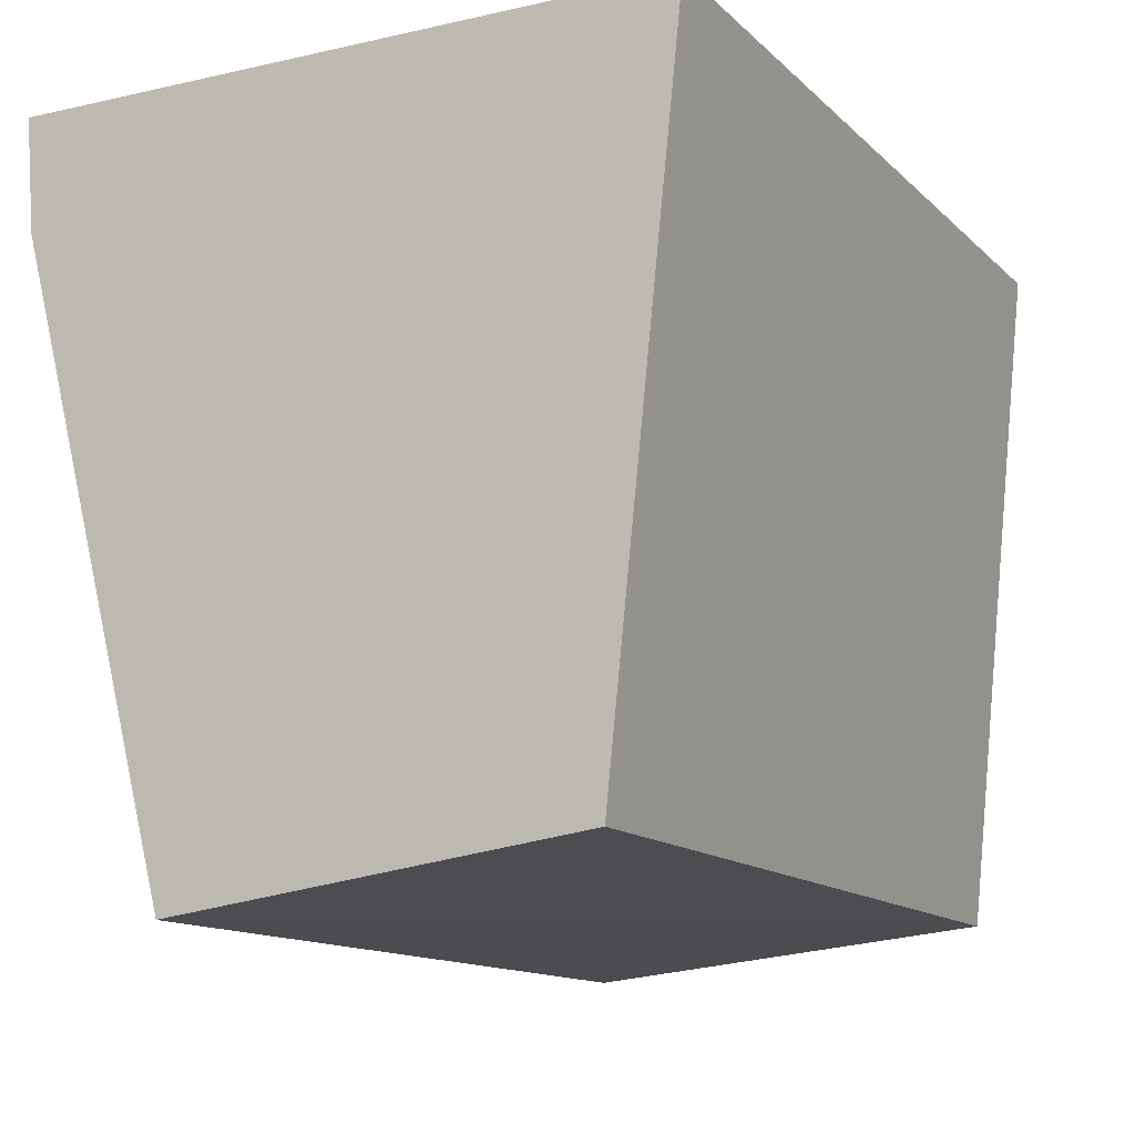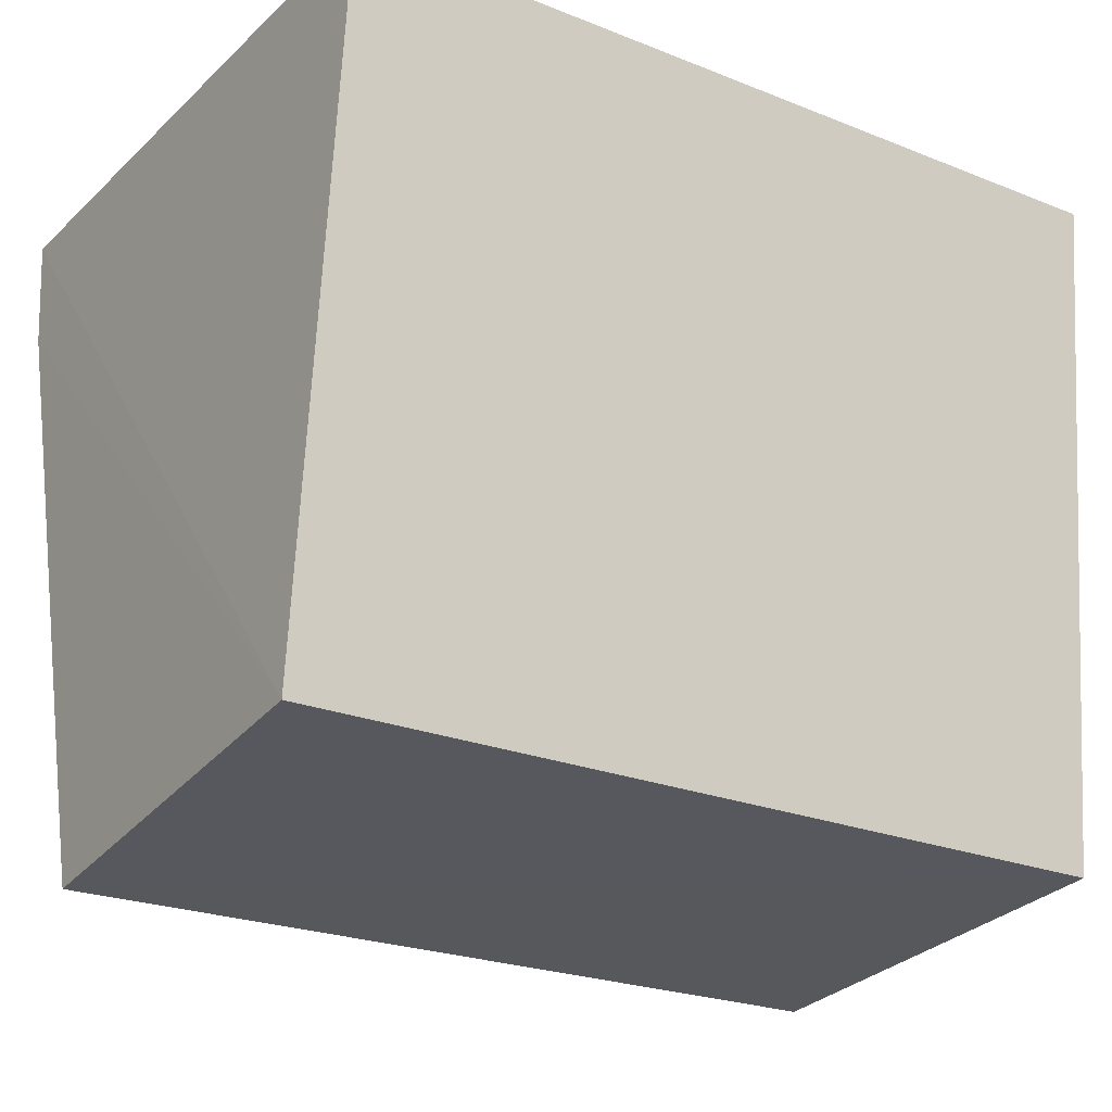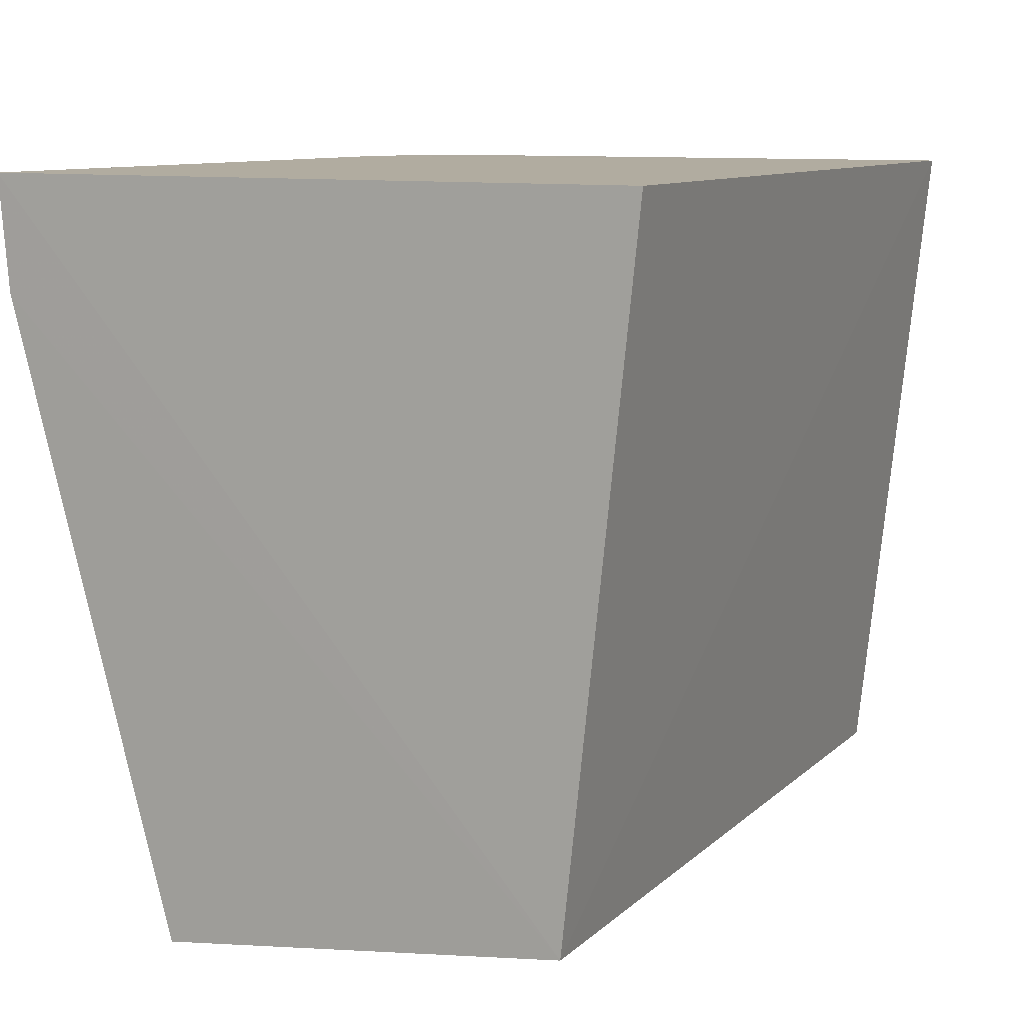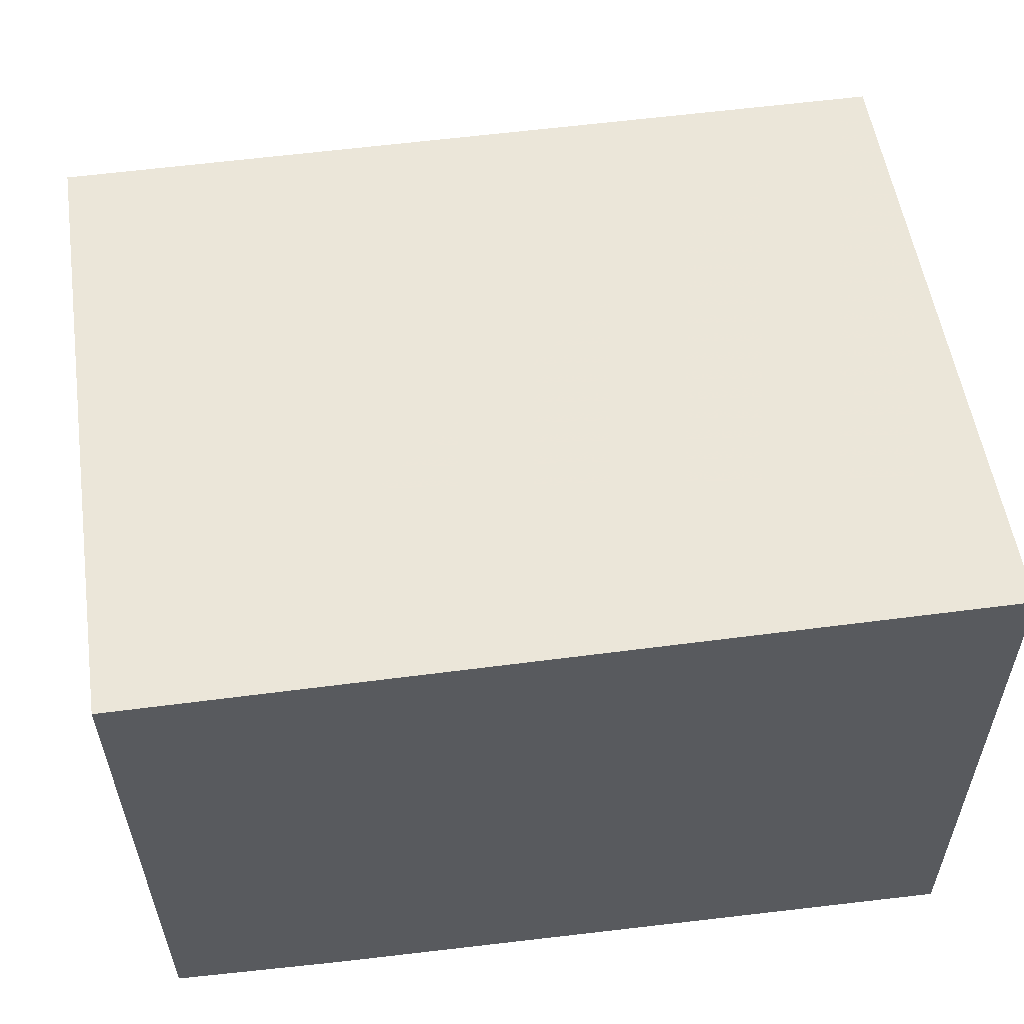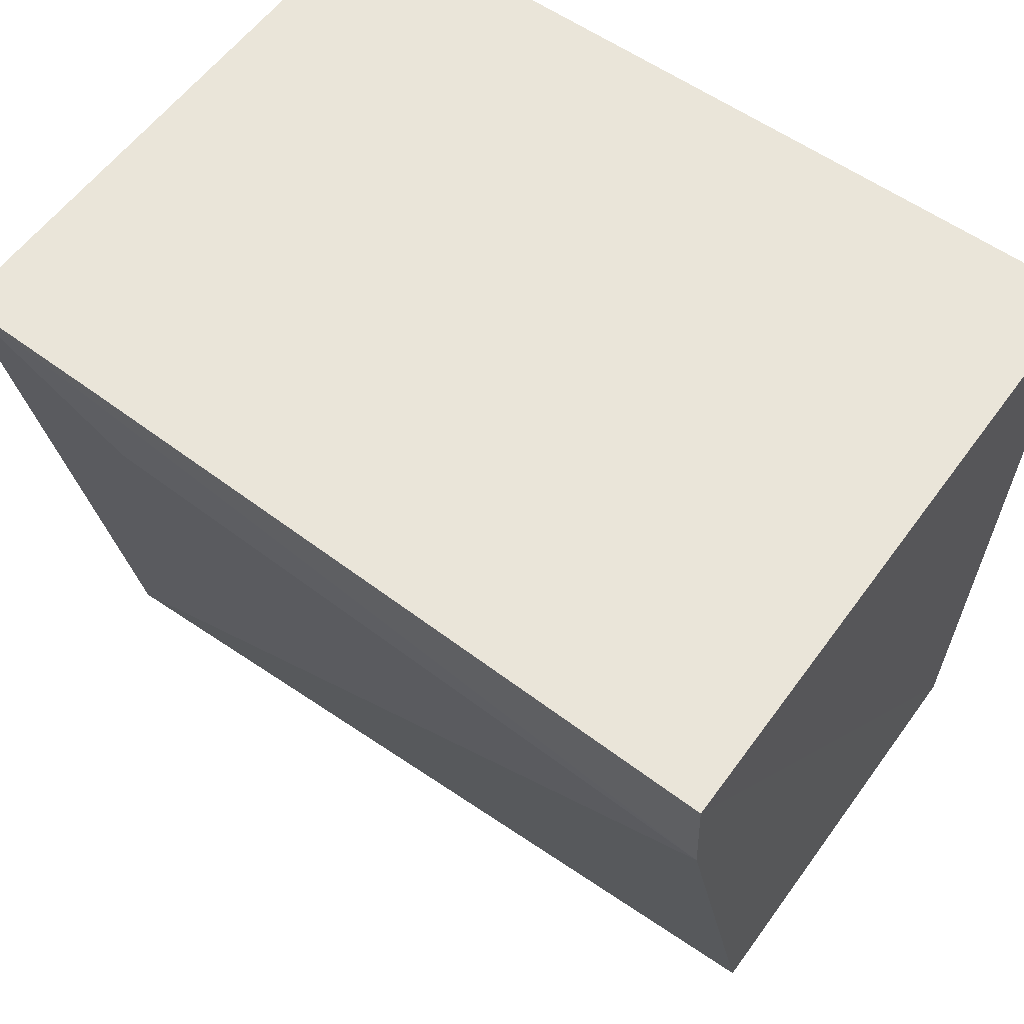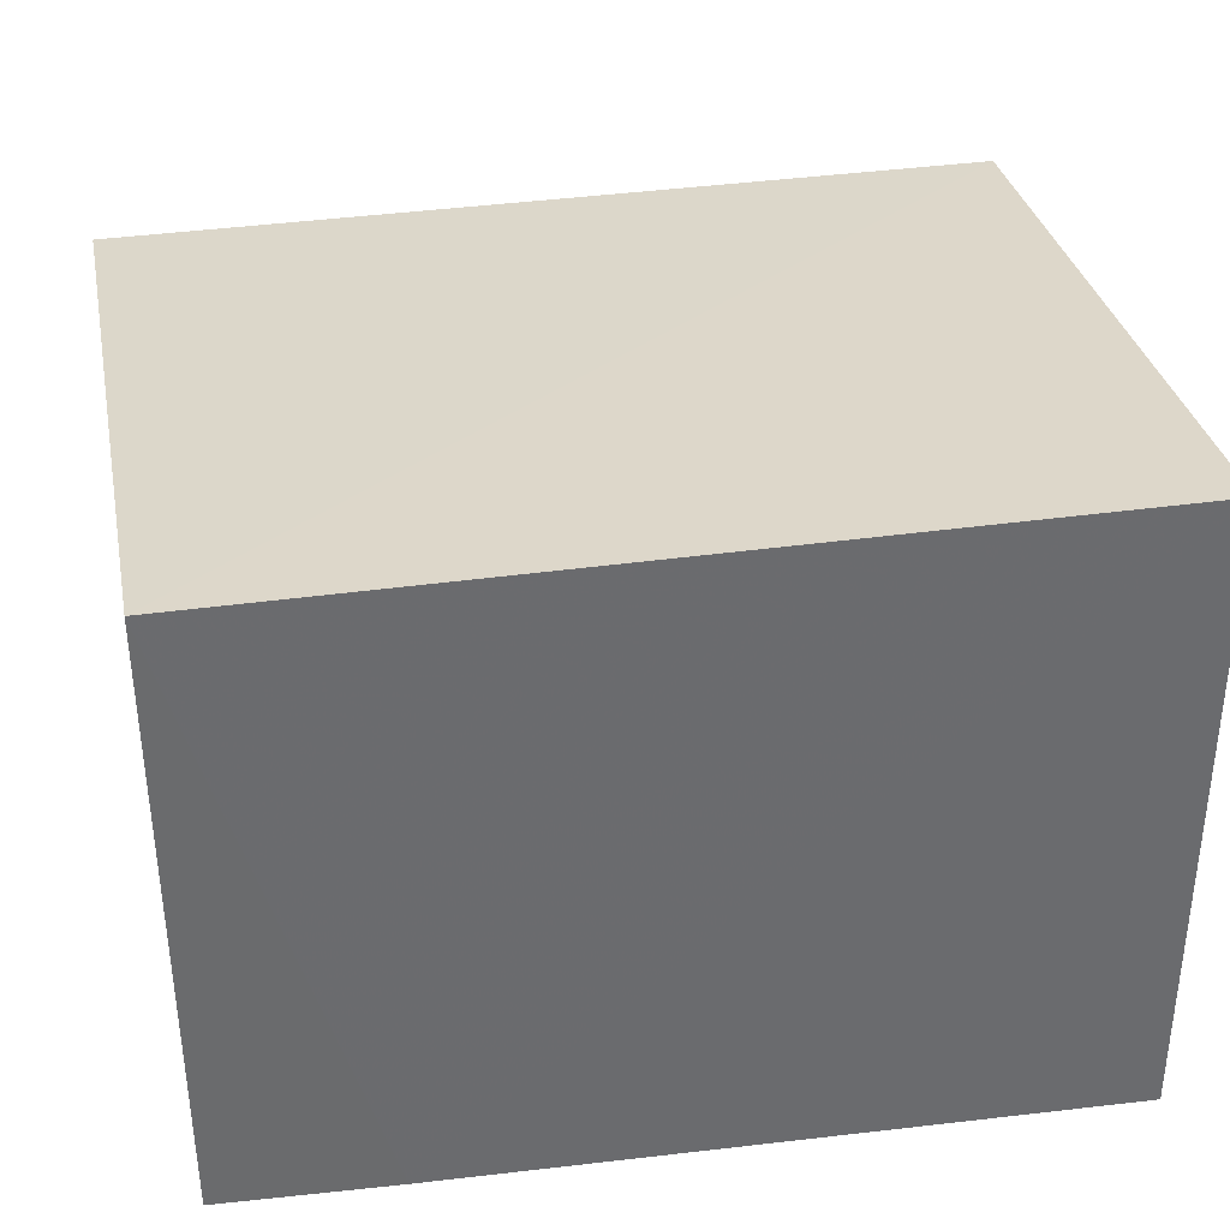
<metadata>
{"format":"obj","ext":"obj","renderer":"f3d","projection":"perspective","resolution":1024,"background":"white","views":[{"elev":-13.2,"azim":-62.3,"up":"+Y"},{"elev":-23.5,"azim":-33.7,"up":"+Y"},{"elev":10.0,"azim":-64.0,"up":"+Y"},{"elev":57.5,"azim":172.3,"up":"+Z"},{"elev":58.2,"azim":-143.9,"up":"+Y"},{"elev":37.2,"azim":169.9,"up":"+Z"}]}
</metadata>
<code>
v 0.03544 -0.03937 0.0103
v 0.0356 -0.04921 0.009221
v 0.03544 -0.03937 0.001286
v 0.02321 -0.03935 0.0008775
v 0.02329 -0.04917 0.009261
v 0.03547 -0.04984 0.003058
v 0.03293 -0.03934 0.001202
v 0.02328 -0.03937 0.01031
v 0.02323 -0.04098 0.001007
v 0.02334 -0.04991 0.003289
v 0.03292 -0.04095 0.001341
f 1 2 3
f 5 2 1
f 6 3 2
f 7 1 3
f 7 3 4
f 8 5 1
f 8 4 5
f 8 7 4
f 8 1 7
f 9 4 3
f 9 5 4
f 10 6 2
f 10 2 5
f 10 9 6
f 10 5 9
f 11 9 3
f 11 3 6
f 11 6 9

</code>
